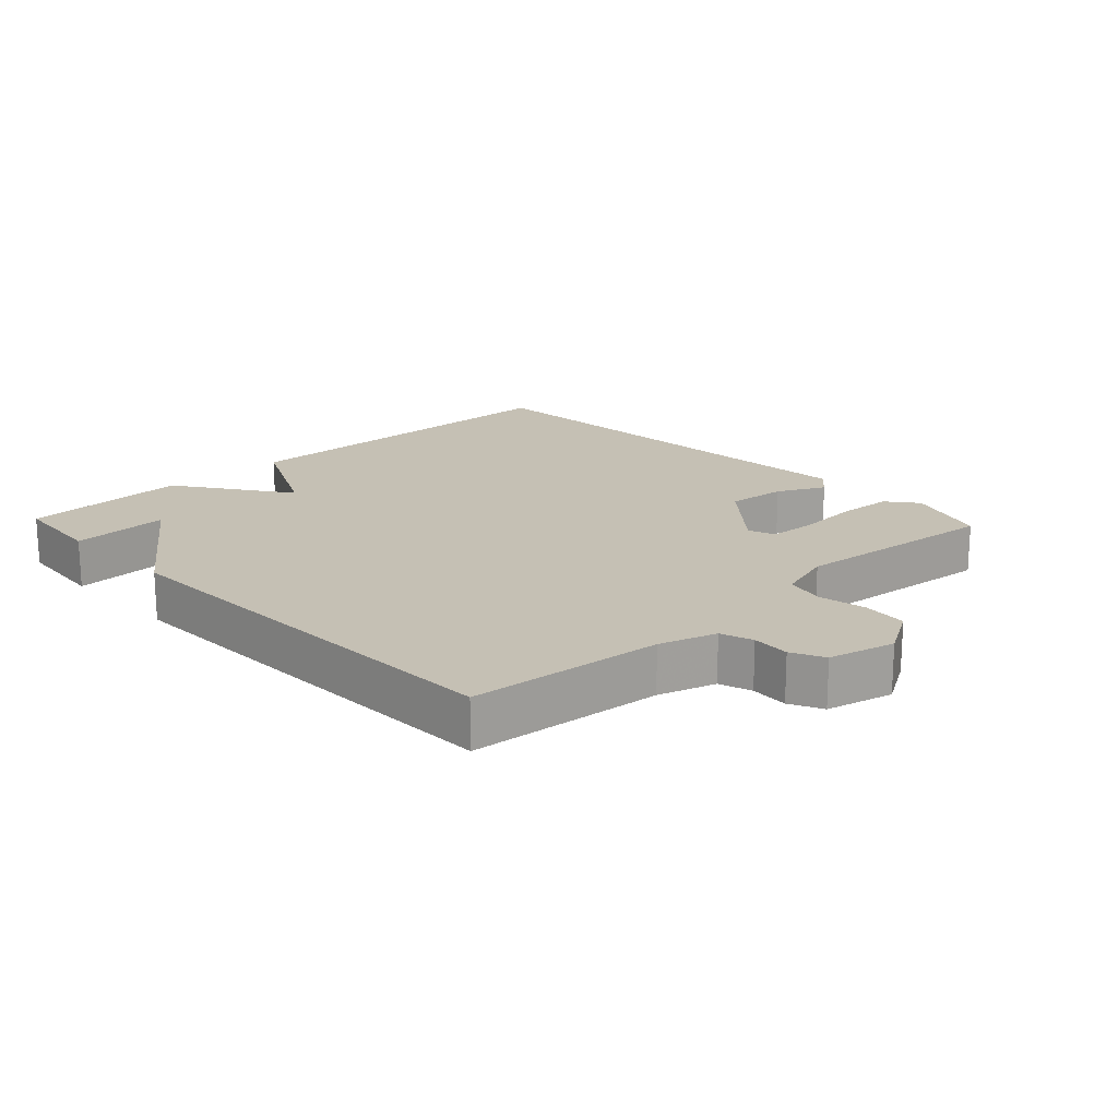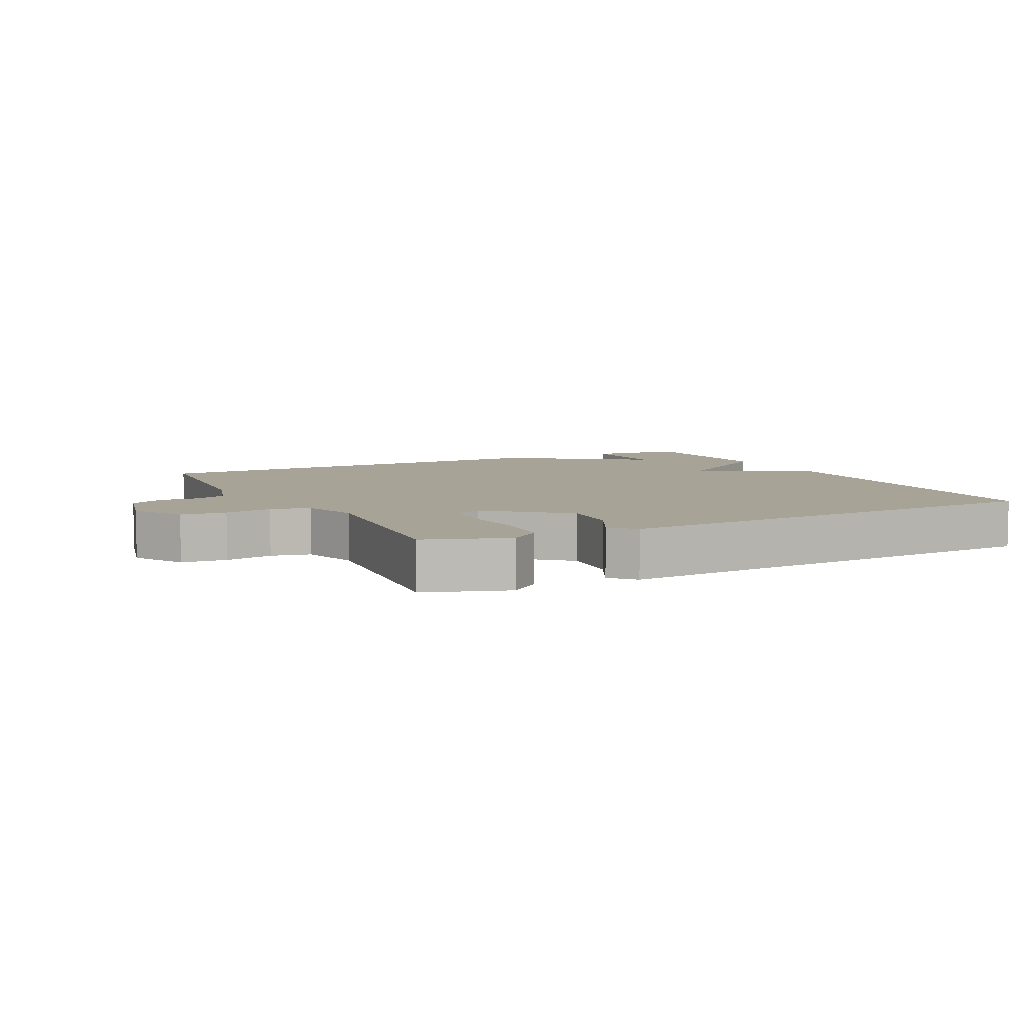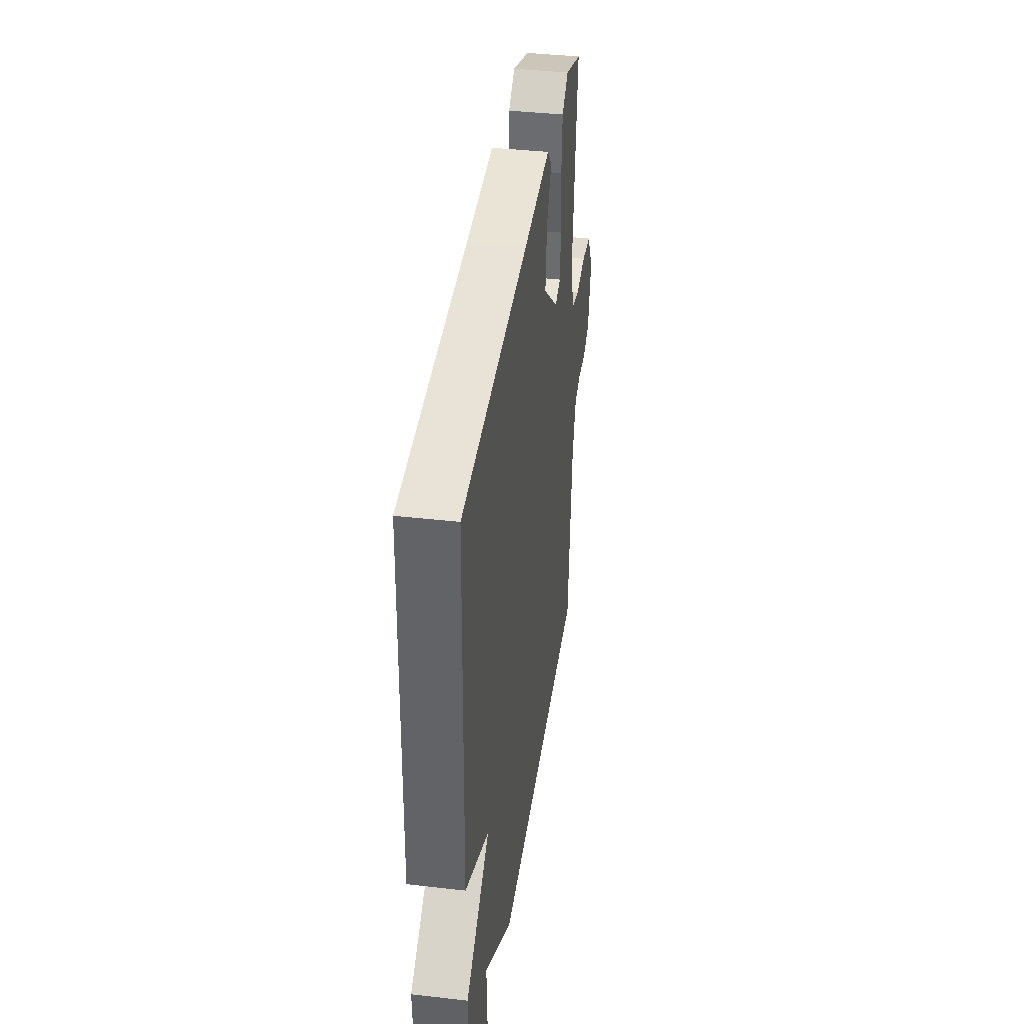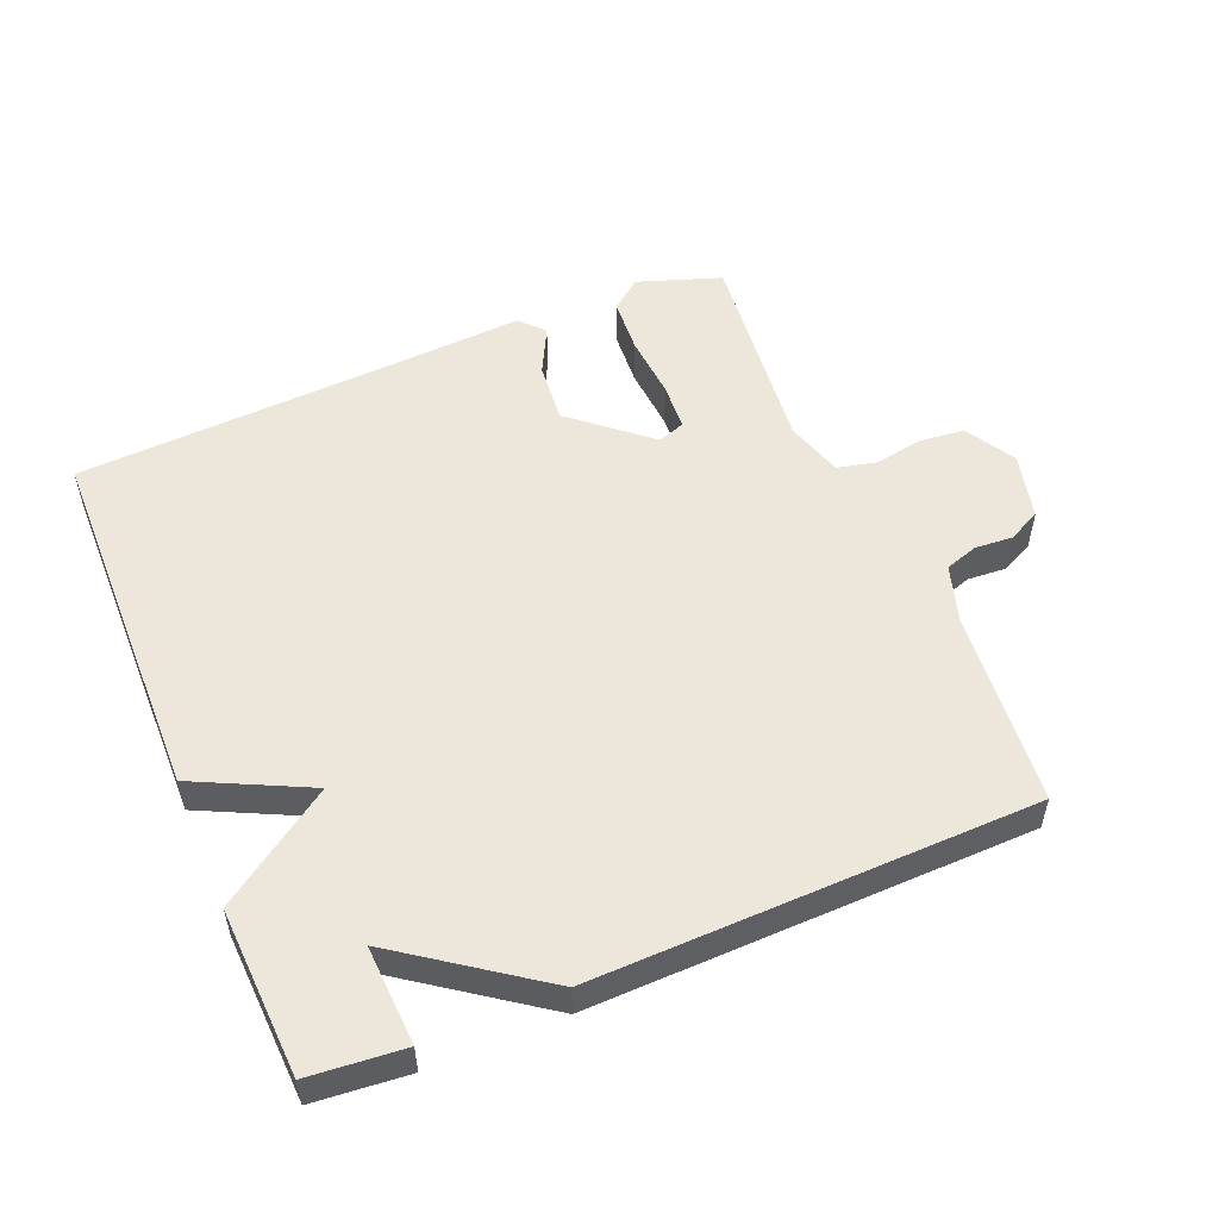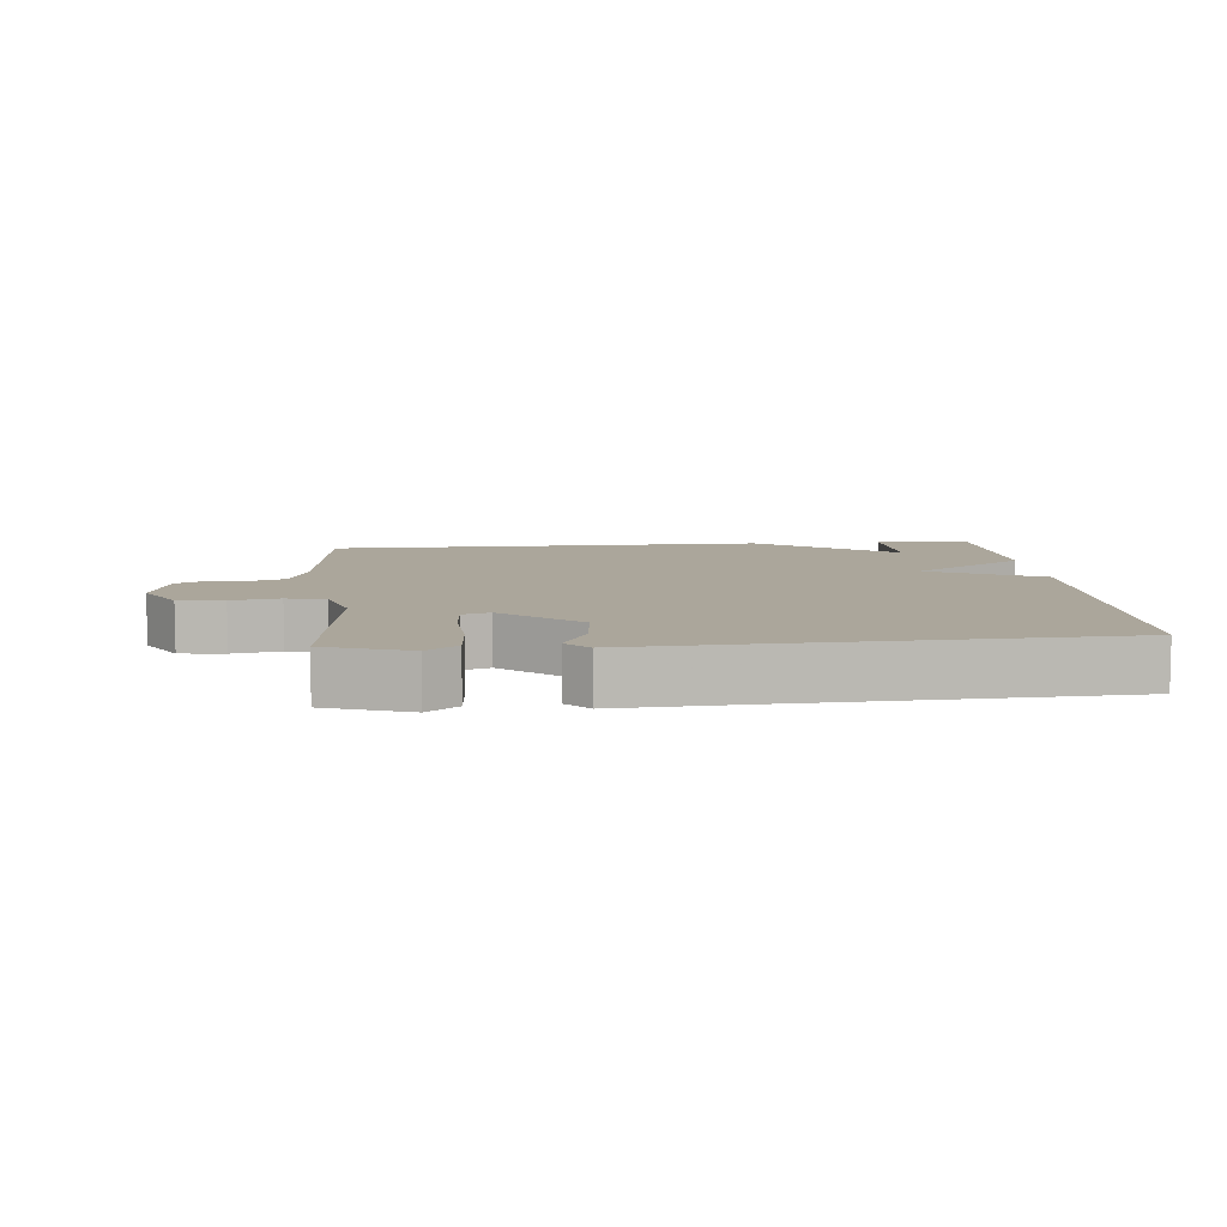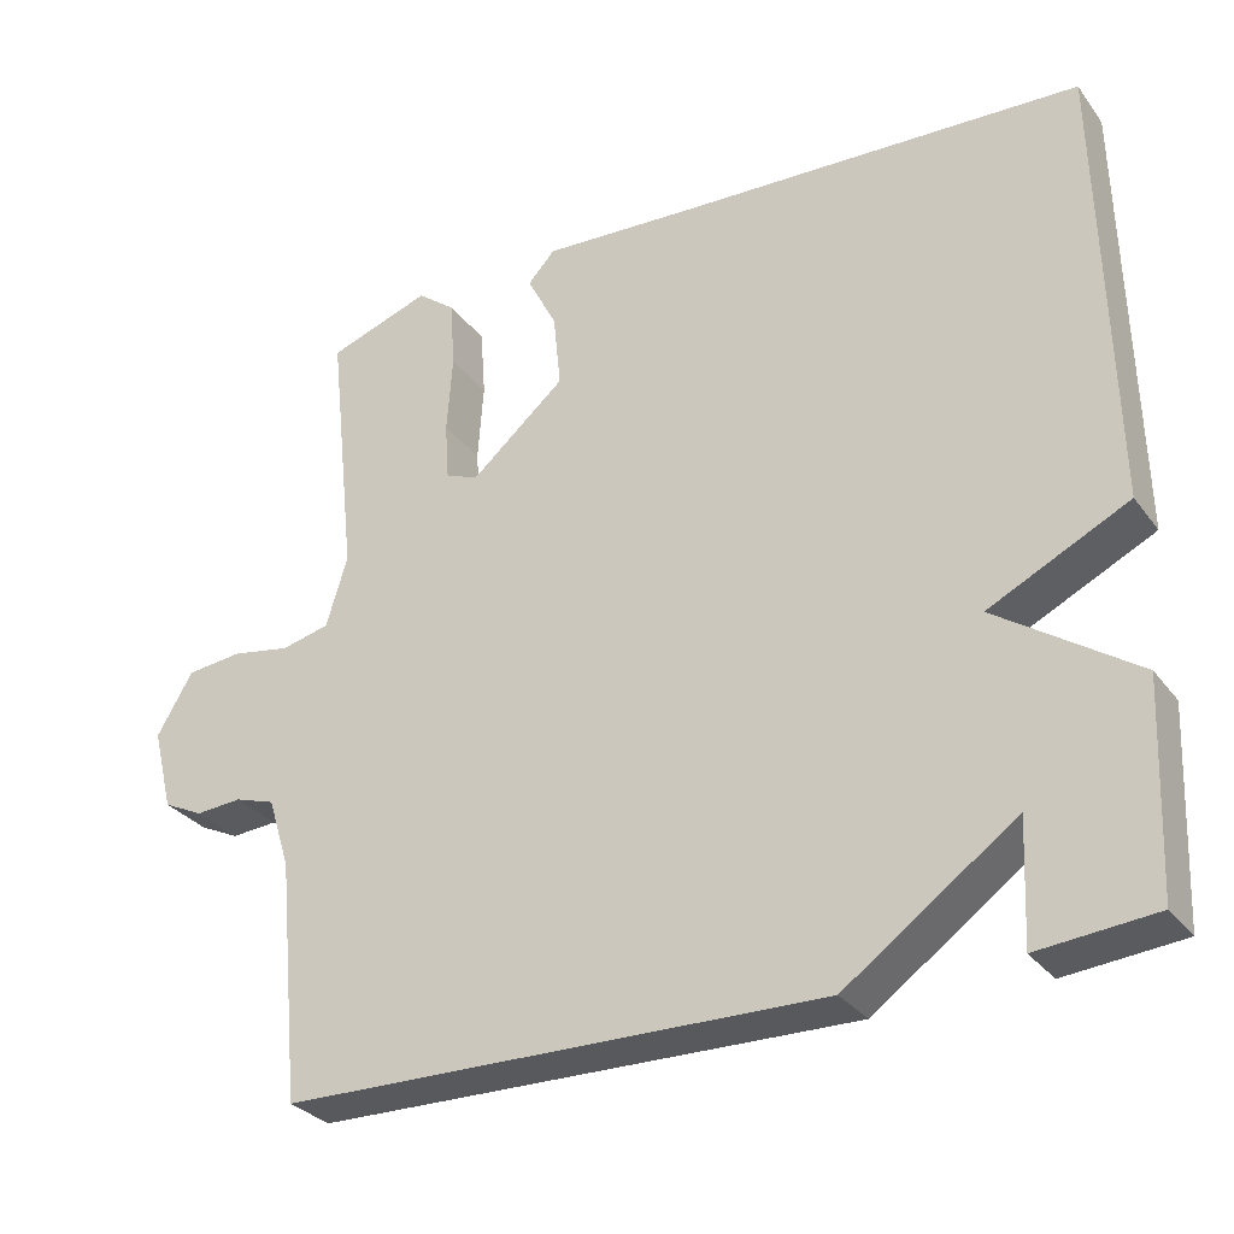
<metadata>
{"format":"obj","ext":"obj","renderer":"f3d","projection":"perspective","resolution":1024,"background":"white","views":[{"elev":18.2,"azim":-133.5,"up":"+Y"},{"elev":6.7,"azim":-27.0,"up":"+Y"},{"elev":39.2,"azim":98.2,"up":"+Z"},{"elev":53.2,"azim":157.3,"up":"+Y"},{"elev":8.0,"azim":-5.1,"up":"+Y"},{"elev":-30.6,"azim":30.1,"up":"+Z"}]}
</metadata>
<code>
v -0.5 0.07 0.5
v -0.375 0.07 0.543
v -0.329 0.07 0.507
v -0.323 0.07 0.423
v -0.33 0.07 0.327
v -0.325 0.07 0.255
v -0.284 0.07 0.241
v -0.17 0.07 0.339
v -0.179 0.07 0.43
v -0.215 0.07 0.501
v -0.182 0.07 0.537
v 0.016 0.07 0.525
v 0.5 0.07 0.5
v 0.511 0.07 -0.048
v 0.341 0.07 -0.131
v 0.511 0.07 -0.248
v 0.5 0.07 -0.5
v 0.358 0.07 -0.513
v 0.365 0.07 -0.365
v 0.158 0.07 -0.513
v -0.5 0.07 -0.5
v -0.528 0.07 -0.207
v -0.555 0.07 -0.121
v -0.604 0.07 -0.105
v -0.661 0.07 -0.109
v -0.71 0.07 -0.085
v -0.735 0.07 0.015
v -0.691 0.07 0.09
v -0.623 0.07 0.097
v -0.551 0.07 0.084
v -0.492 0.07 0.098
v -0.466 0.07 0.184
v -0.5 0 0.5
v -0.375 0 0.543
v -0.329 0 0.507
v -0.323 0 0.423
v -0.33 0 0.327
v -0.325 0 0.255
v -0.284 0 0.241
v -0.17 0 0.339
v -0.179 0 0.43
v -0.215 0 0.501
v -0.182 0 0.537
v 0.016 0 0.525
v 0.5 0 0.5
v 0.511 0 -0.048
v 0.341 0 -0.131
v 0.511 0 -0.248
v 0.5 0 -0.5
v 0.358 0 -0.513
v 0.365 0 -0.365
v 0.158 0 -0.513
v -0.5 0 -0.5
v -0.528 0 -0.207
v -0.555 0 -0.121
v -0.604 0 -0.105
v -0.661 0 -0.109
v -0.71 0 -0.085
v -0.735 0 0.015
v -0.691 0 0.09
v -0.623 0 0.097
v -0.551 0 0.084
v -0.492 0 0.098
v -0.466 0 0.184
f 28 29 30
f 27 28 30
f 26 27 30
f 25 26 30
f 24 25 30
f 23 24 30 31
f 22 23 31 32
f 21 22 32
f 20 21 32
f 19 20 32
f 17 18 19
f 15 16 17 19
f 12 13 14 15
f 12 15 19
f 11 12 19
f 10 11 19
f 9 10 19
f 8 9 19
f 7 8 19
f 6 7 19 32
f 3 4 5
f 2 3 5
f 1 2 5
f 32 1 5
f 5 6 32
f 62 61 60
f 62 60 59
f 62 59 58
f 62 58 57
f 62 57 56
f 63 62 56 55
f 64 63 55 54
f 64 54 53
f 64 53 52
f 64 52 51
f 51 50 49
f 51 49 48 47
f 47 46 45 44
f 51 47 44
f 51 44 43
f 51 43 42
f 51 42 41
f 51 41 40
f 51 40 39
f 64 51 39 38
f 37 36 35
f 37 35 34
f 37 34 33
f 37 33 64
f 64 38 37
f 1 33 34 2
f 2 34 35 3
f 3 35 36 4
f 4 36 37 5
f 5 37 38 6
f 6 38 39 7
f 7 39 40 8
f 8 40 41 9
f 9 41 42 10
f 10 42 43 11
f 11 43 44 12
f 12 44 45 13
f 13 45 46 14
f 14 46 47 15
f 15 47 48 16
f 16 48 49 17
f 17 49 50 18
f 18 50 51 19
f 19 51 52 20
f 20 52 53 21
f 21 53 54 22
f 22 54 55 23
f 23 55 56 24
f 24 56 57 25
f 25 57 58 26
f 26 58 59 27
f 27 59 60 28
f 28 60 61 29
f 29 61 62 30
f 30 62 63 31
f 31 63 64 32
f 32 64 33 1

</code>
